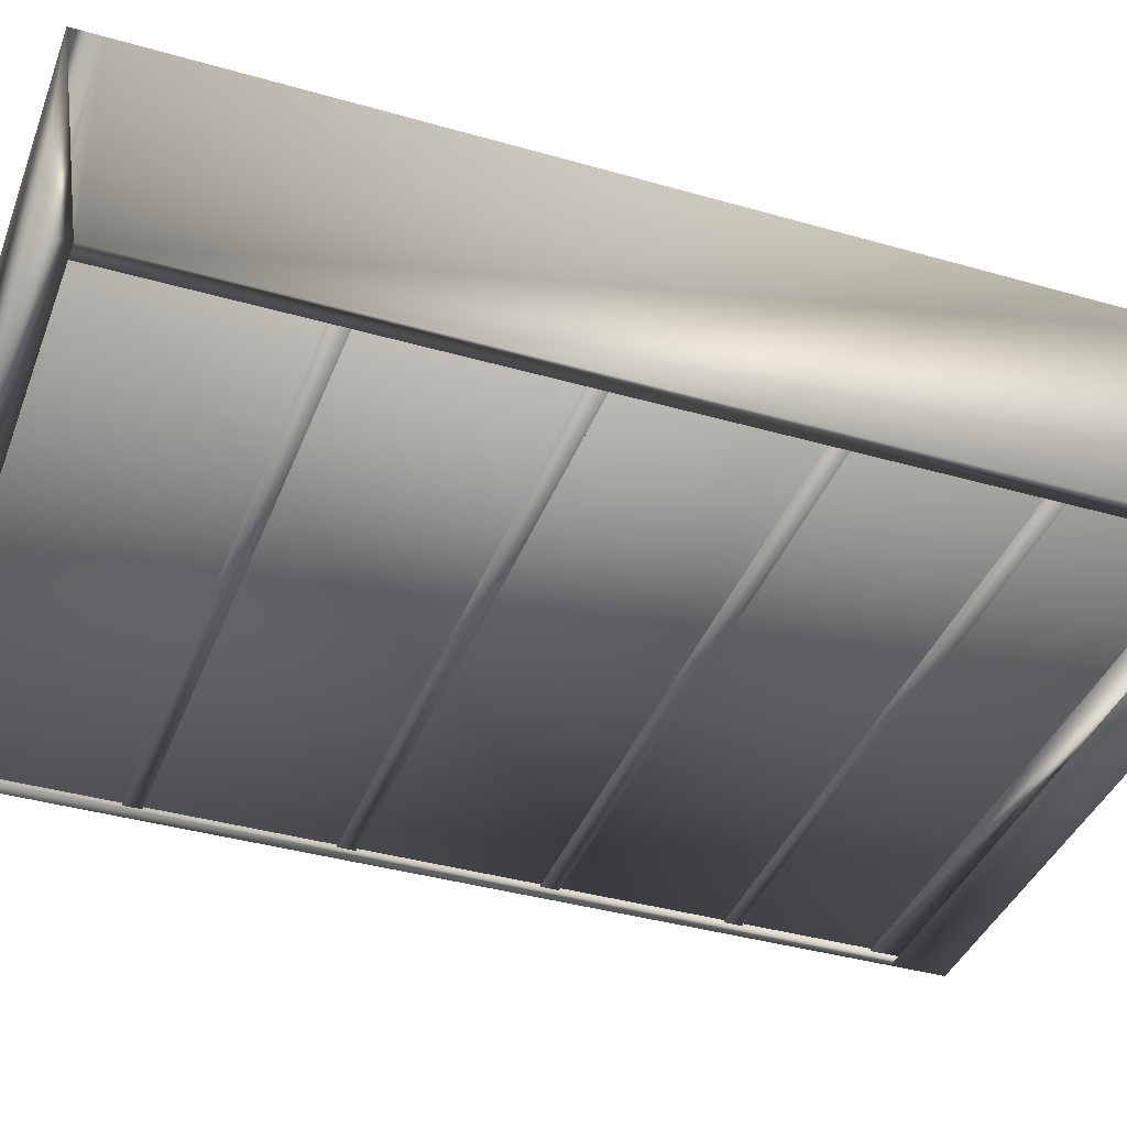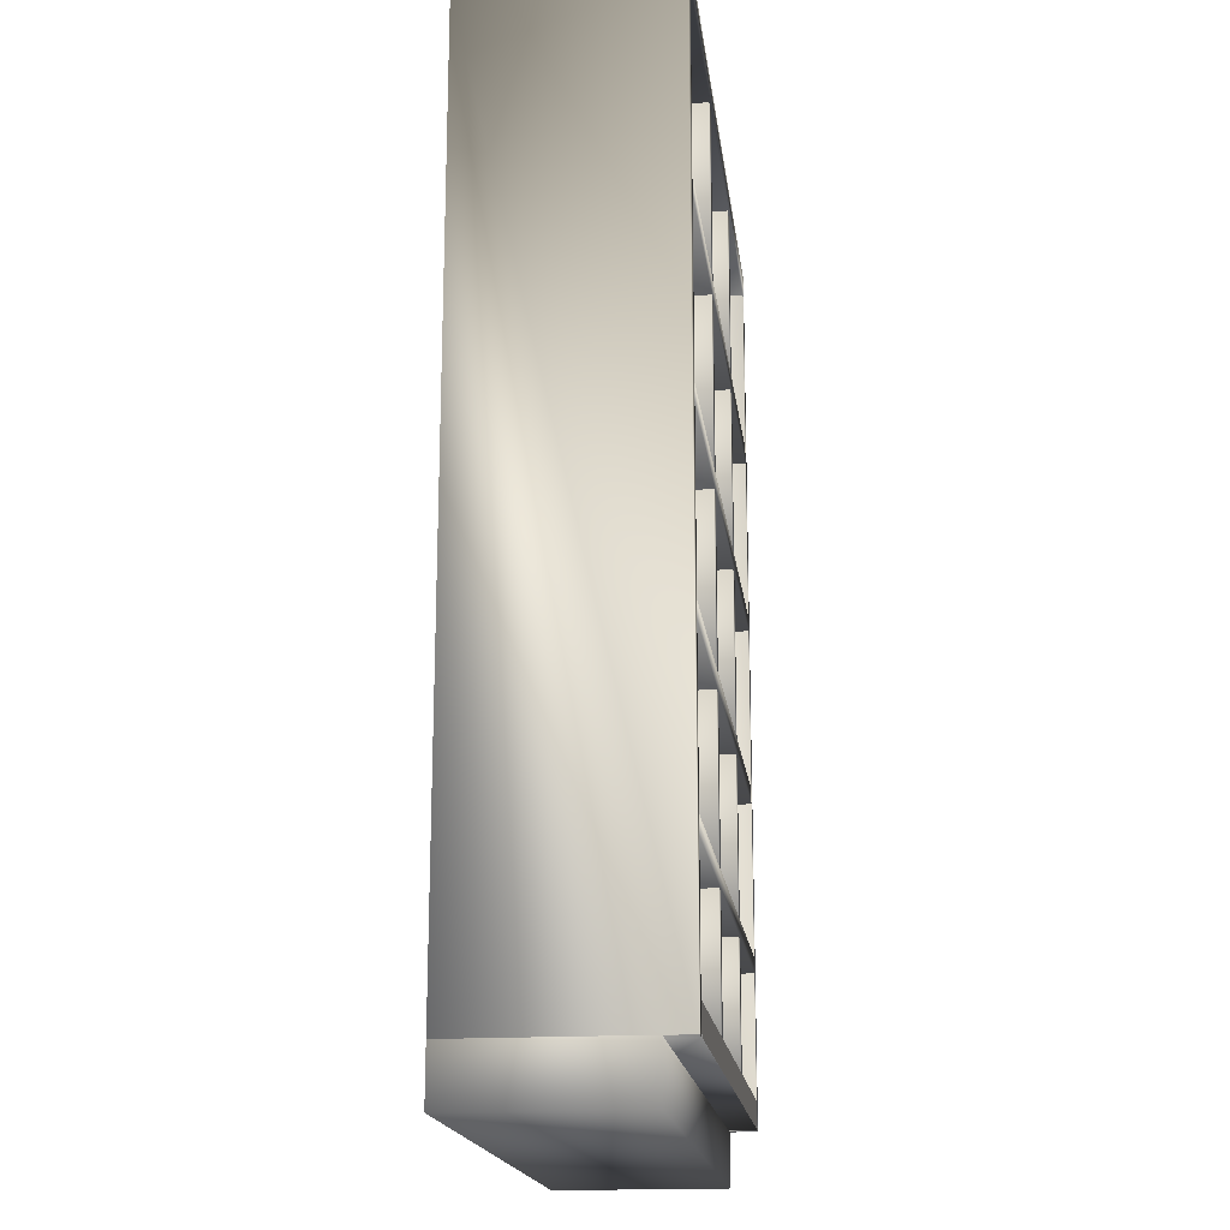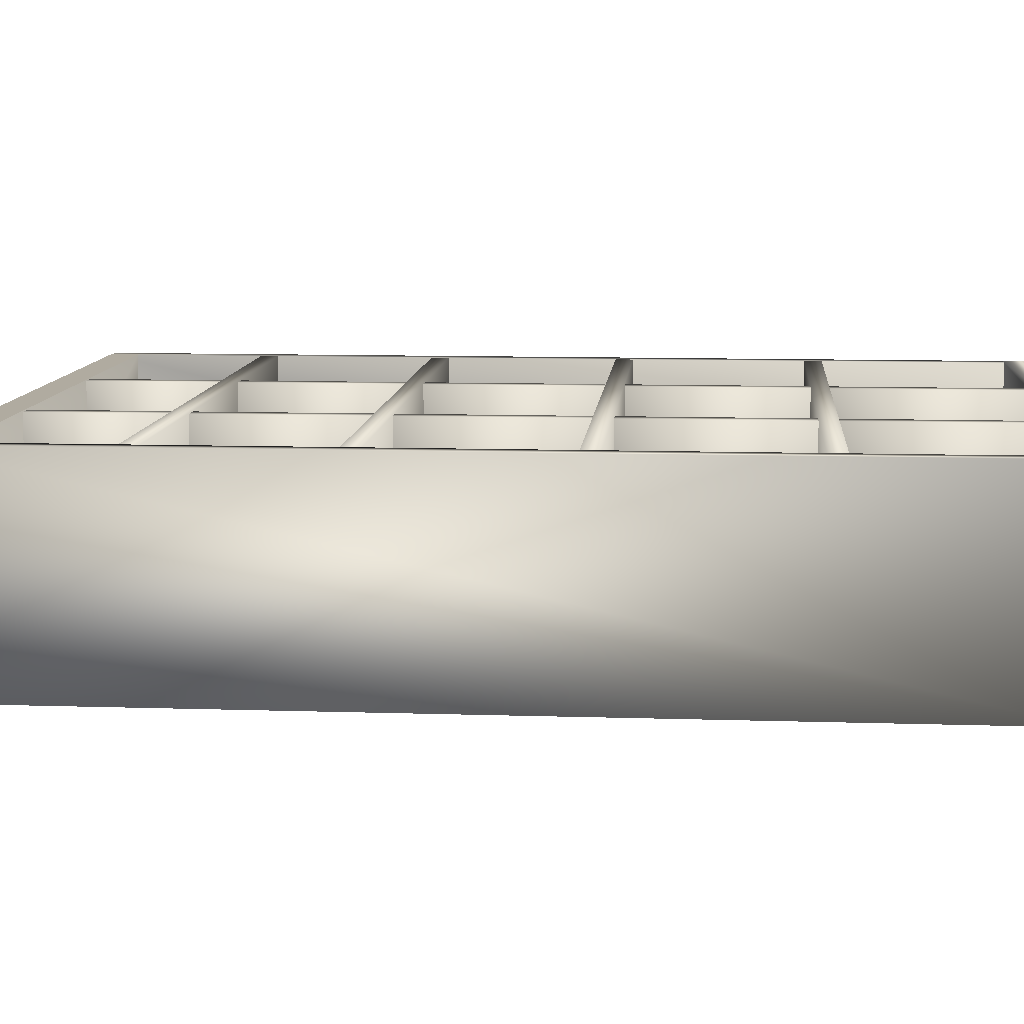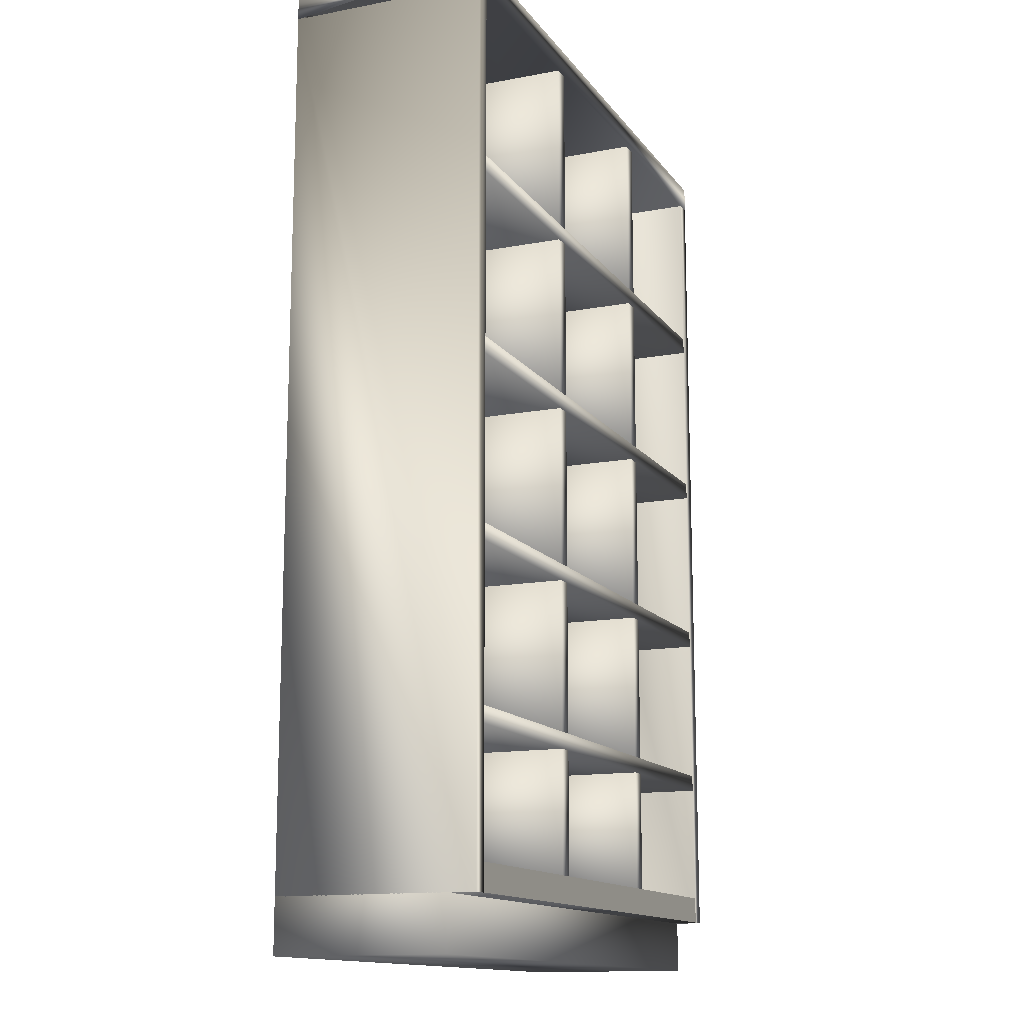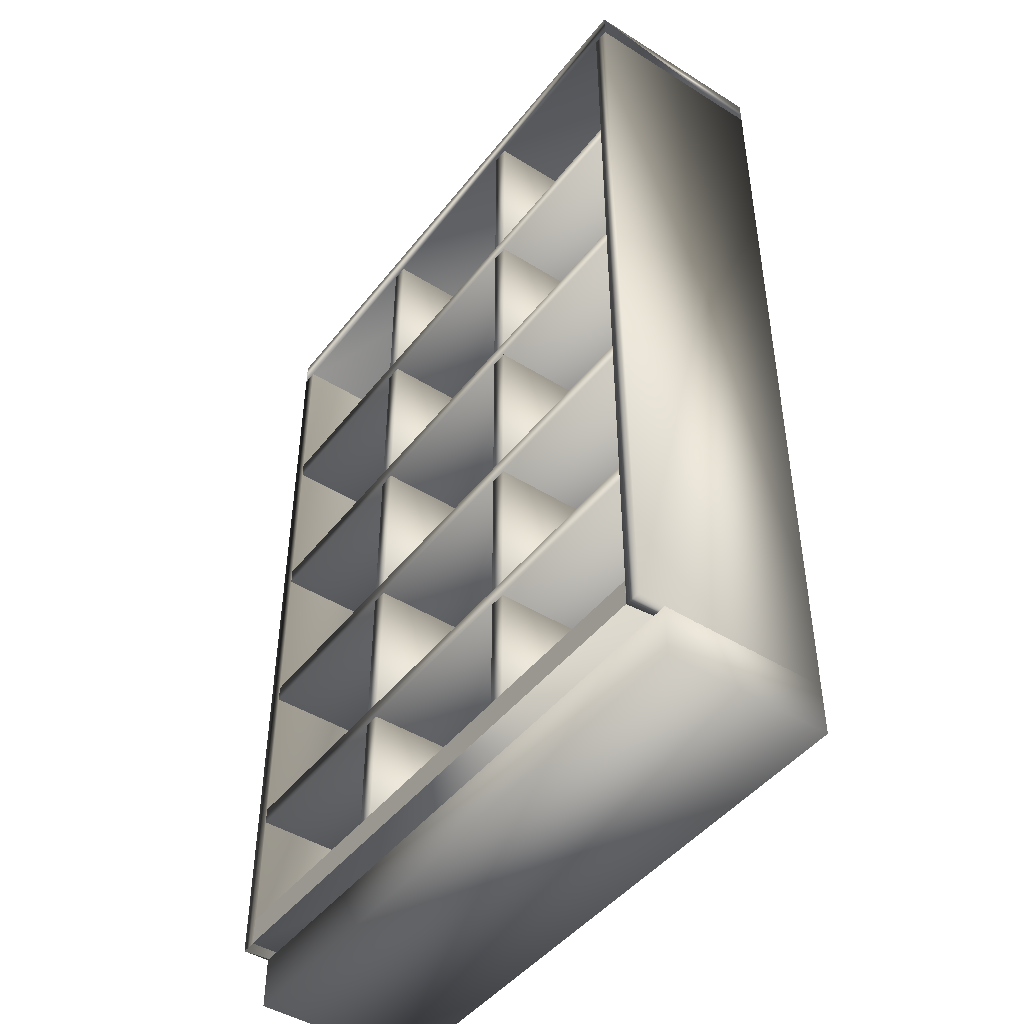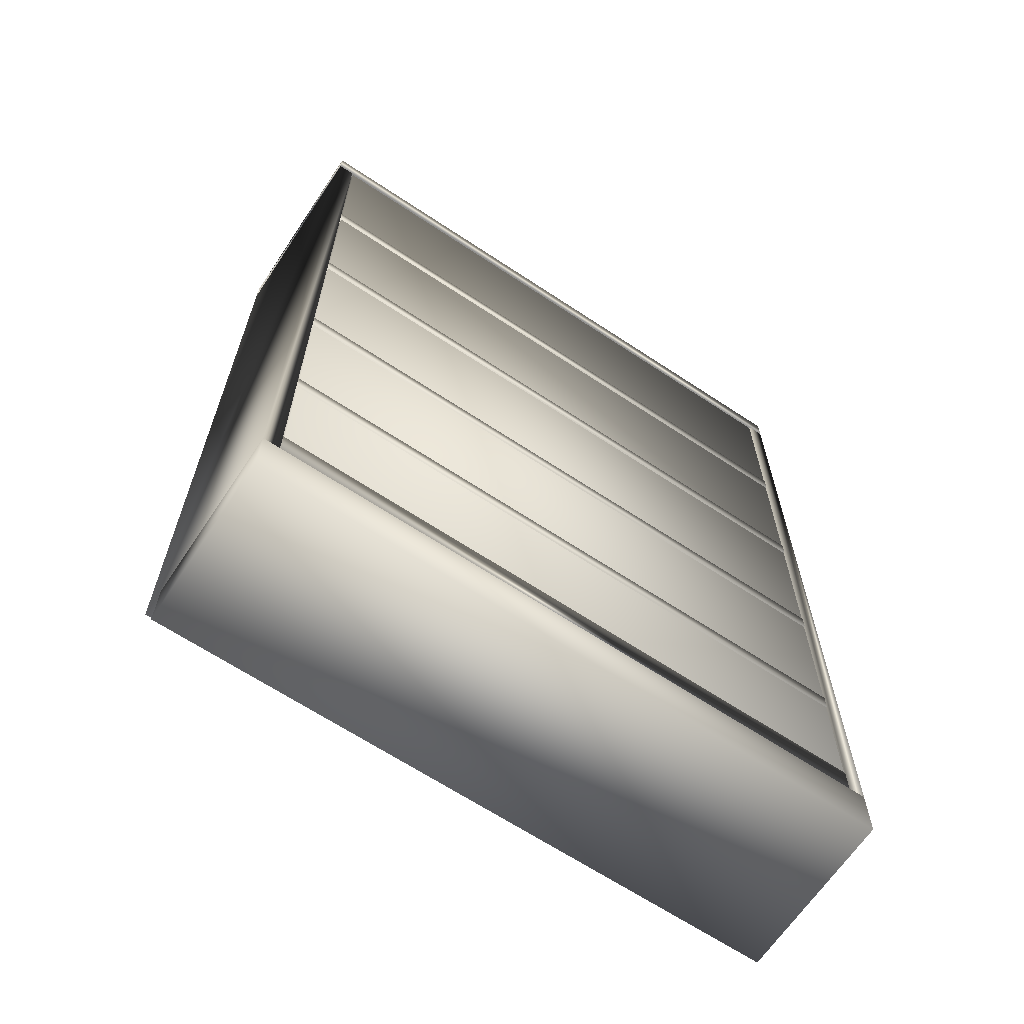
<metadata>
{"format":"obj","ext":"obj","renderer":"f3d","projection":"perspective","resolution":1024,"background":"white","views":[{"elev":-39.0,"azim":-109.8,"up":"+Z"},{"elev":-17.9,"azim":-83.1,"up":"+Y"},{"elev":9.8,"azim":94.8,"up":"+Z"},{"elev":-13.8,"azim":-67.2,"up":"+Y"},{"elev":-45.9,"azim":54.3,"up":"+Y"},{"elev":-65.6,"azim":146.3,"up":"+Y"}]}
</metadata>
<code>
v 0.0416 0.105 0.225
v 0.6438 0.105 0.225
v 0.6438 0.07794 0.225
v 0.0416 0.07794 0.225
v 0.6438 0.5923 0.02502
v 0.0416 0.5923 0.02502
v 0.0416 0.5756 0.02502
v 0.6438 0.5756 0.02502
v 0.0416 0.5756 0.2246
v 0.6438 0.5756 0.2246
v 0.0416 0.5923 0.2246
v 0.6438 0.5923 0.2246
v 0.4484 0.7736 0.2239
v 0.4652 0.7736 0.2239
v 0.4652 0.9485 0.2239
v 0.4484 0.9485 0.2239
v 0.4484 0.7736 0.04108
v 0.4652 0.7736 0.04108
v 0.4652 0.9485 0.04108
v 0.4484 0.9485 0.04108
v 0.2342 0.7736 0.2239
v 0.251 0.7736 0.2239
v 0.251 0.9485 0.2239
v 0.2342 0.9485 0.2239
v 0.2342 0.7736 0.04108
v 0.251 0.7736 0.04108
v 0.251 0.9485 0.04108
v 0.2342 0.9485 0.04108
v 0.4484 0.5931 0.2239
v 0.4652 0.5931 0.2239
v 0.4652 0.759 0.2239
v 0.4484 0.759 0.2239
v 0.4484 0.5931 0.04108
v 0.4652 0.5931 0.04108
v 0.4652 0.759 0.04108
v 0.4484 0.759 0.04108
v 0.2342 0.5931 0.2239
v 0.251 0.5931 0.2239
v 0.251 0.759 0.2239
v 0.2342 0.759 0.2239
v 0.2342 0.5931 0.04108
v 0.251 0.5931 0.04108
v 0.251 0.759 0.04108
v 0.2342 0.759 0.04108
v 0.4484 0.4126 0.2239
v 0.4652 0.4126 0.2239
v 0.4652 0.575 0.2239
v 0.4484 0.575 0.2239
v 0.4484 0.4126 0.04108
v 0.4652 0.4126 0.04108
v 0.4652 0.575 0.04108
v 0.4484 0.575 0.04108
v 0.2342 0.4126 0.2239
v 0.251 0.4126 0.2239
v 0.251 0.575 0.2239
v 0.2342 0.575 0.2239
v 0.2342 0.4126 0.04108
v 0.251 0.4126 0.04108
v 0.251 0.575 0.04108
v 0.2342 0.575 0.04108
v 0.4484 0.2436 0.2239
v 0.4652 0.2436 0.2239
v 0.4652 0.396 0.2239
v 0.4484 0.396 0.2239
v 0.4484 0.2436 0.04108
v 0.4652 0.2436 0.04108
v 0.4652 0.396 0.04108
v 0.4484 0.396 0.04108
v 0.2342 0.2436 0.2239
v 0.251 0.2436 0.2239
v 0.251 0.396 0.2239
v 0.2342 0.396 0.2239
v 0.2342 0.2436 0.04108
v 0.251 0.2436 0.04108
v 0.251 0.396 0.04108
v 0.2342 0.396 0.04108
v 0.6438 0.2441 0.02502
v 0.0416 0.2441 0.02502
v 0.0416 0.2274 0.02502
v 0.6438 0.2274 0.02502
v 0.0416 0.2274 0.2246
v 0.6438 0.2274 0.2246
v 0.0416 0.2441 0.2246
v 0.6438 0.2441 0.2246
v 0.4484 0.1051 0.2239
v 0.4652 0.1051 0.2239
v 0.4652 0.2279 0.2239
v 0.4484 0.2279 0.2239
v 0.4484 0.1051 0.04108
v 0.4652 0.1051 0.04108
v 0.4652 0.2279 0.04108
v 0.4484 0.2279 0.04108
v 0.2342 0.1051 0.2239
v 0.251 0.1051 0.2239
v 0.251 0.2279 0.2239
v 0.2342 0.2279 0.2239
v 0.2342 0.1051 0.04108
v 0.251 0.1051 0.04108
v 0.251 0.2279 0.04108
v 0.2342 0.2279 0.04108
v 0.04119 0.08661 0.02616
v 0.04119 0.08661 0.04137
v 0.04119 0.9504 0.04137
v 0.04119 0.9504 0.02616
v 0.6419 0.08661 0.02616
v 0.6419 0.08661 0.04137
v 0.6419 0.9504 0.04137
v 0.6419 0.9504 0.02616
v 0.6438 0.7744 0.02502
v 0.04162 0.7744 0.02502
v 0.04162 0.7578 0.02502
v 0.6438 0.7578 0.02502
v 0.04162 0.7578 0.2246
v 0.6438 0.7578 0.2246
v 0.04162 0.7744 0.2246
v 0.6438 0.7744 0.2246
v 0.6438 0.4126 0.02502
v 0.04162 0.4126 0.02502
v 0.04162 0.3959 0.02502
v 0.6438 0.3959 0.02502
v 0.04162 0.3959 0.2246
v 0.6438 0.3959 0.2246
v 0.04162 0.4126 0.2246
v 0.6438 0.4126 0.2246
v 0.025 0.9483 0.2246
v 0.025 0.07787 0.2246
v 0.04162 0.07787 0.2246
v 0.04162 0.9483 0.2246
v 0.6438 0.9483 0.2246
v 0.6438 0.07787 0.2246
v 0.6604 0.07787 0.2246
v 0.6604 0.9483 0.2246
v 0.04162 0.9483 0.02502
v 0.04162 0.07787 0.02502
v 0.025 0.9483 0.02502
v 0.025 0.07787 0.02502
v 0.6438 0.9483 0.02502
v 0.6438 0.07787 0.02502
v 0.6604 0.07787 0.02502
v 0.6604 0.9483 0.02502
v 0.04162 0.1046 0.2246
v 0.6438 0.1046 0.2246
v 0.6438 0.1046 0.02502
v 0.04162 0.1046 0.02502
v 0.6604 0.975 0.02502
v 0.025 0.975 0.02502
v 0.6604 0.975 0.2246
v 0.025 0.975 0.2246
v 0.025 0.025 0.1975
v 0.025 0.025 0.025
v 0.025 0.0782 0.025
v 0.025 0.0782 0.1975
v 0.6604 0.025 0.025
v 0.6604 0.0782 0.025
v 0.6604 0.025 0.1975
v 0.6604 0.0782 0.1975
f 1 2 3
f 3 4 1
f 5 6 7
f 7 8 5
f 9 10 8
f 7 9 8
f 11 9 7
f 7 6 11
f 8 10 12
f 12 5 8
f 5 12 11
f 11 6 5
f 9 11 12
f 10 9 12
f 15 14 13
f 16 15 13
f 18 17 13
f 14 18 13
f 19 18 14
f 15 19 14
f 20 19 15
f 16 20 15
f 17 20 16
f 13 17 16
f 19 20 17
f 18 19 17
f 23 22 21
f 24 23 21
f 26 25 21
f 22 26 21
f 27 26 22
f 23 27 22
f 28 27 23
f 24 28 23
f 25 28 24
f 21 25 24
f 27 28 25
f 26 27 25
f 31 30 29
f 32 31 29
f 34 33 29
f 30 34 29
f 35 34 30
f 31 35 30
f 36 35 31
f 32 36 31
f 33 36 32
f 29 33 32
f 35 36 33
f 34 35 33
f 39 38 37
f 40 39 37
f 42 41 37
f 38 42 37
f 43 42 38
f 39 43 38
f 44 43 39
f 40 44 39
f 41 44 40
f 37 41 40
f 43 44 41
f 42 43 41
f 47 46 45
f 48 47 45
f 50 49 45
f 46 50 45
f 51 50 46
f 47 51 46
f 52 51 47
f 47 48 52
f 49 52 48
f 45 49 48
f 51 52 49
f 50 51 49
f 55 54 53
f 56 55 53
f 58 57 53
f 54 58 53
f 59 58 54
f 55 59 54
f 60 59 55
f 55 56 60
f 57 60 56
f 53 57 56
f 59 60 57
f 58 59 57
f 63 62 61
f 64 63 61
f 66 65 61
f 62 66 61
f 67 66 62
f 63 67 62
f 68 67 63
f 64 68 63
f 65 68 64
f 61 65 64
f 67 68 65
f 66 67 65
f 71 70 69
f 72 71 69
f 74 73 69
f 70 74 69
f 75 74 70
f 71 75 70
f 76 75 71
f 72 76 71
f 73 76 72
f 69 73 72
f 75 76 73
f 74 75 73
f 77 78 79
f 79 80 77
f 81 82 80
f 80 79 81
f 83 81 79
f 79 78 83
f 80 82 84
f 84 77 80
f 77 84 83
f 83 78 77
f 81 83 84
f 82 81 84
f 87 86 85
f 88 87 85
f 90 89 85
f 86 90 85
f 91 90 86
f 87 91 86
f 92 91 87
f 88 92 87
f 89 92 88
f 85 89 88
f 91 92 89
f 90 91 89
f 95 94 93
f 96 95 93
f 98 97 93
f 94 98 93
f 99 98 94
f 95 99 94
f 100 99 95
f 96 100 95
f 97 100 96
f 93 97 96
f 99 100 97
f 98 99 97
f 103 102 101
f 104 103 101
f 106 105 101
f 102 106 101
f 107 106 102
f 103 107 102
f 108 107 103
f 104 108 103
f 105 108 104
f 101 105 104
f 107 108 105
f 106 107 105
f 109 110 111
f 111 112 109
f 113 114 112
f 112 111 113
f 115 113 111
f 111 110 115
f 112 114 116
f 116 109 112
f 109 116 115
f 115 110 109
f 117 118 119
f 119 120 117
f 121 122 120
f 120 119 121
f 123 121 119
f 119 118 123
f 120 122 124
f 124 117 120
f 117 124 123
f 123 118 117
f 127 126 125
f 125 128 127
f 131 130 129
f 129 132 131
f 127 128 133
f 133 134 127
f 135 125 126
f 126 136 135
f 134 136 126
f 133 128 125
f 135 136 134
f 134 133 135
f 137 138 139
f 139 140 137
f 129 137 140
f 130 131 139
f 137 129 130
f 130 138 137
f 131 132 140
f 140 139 131
f 138 130 127
f 138 127 134
f 141 142 143
f 141 143 144
f 144 134 141
f 142 138 143
f 134 144 143
f 138 134 143
f 135 146 145
f 135 145 140
f 145 147 140
f 146 135 148
f 145 148 147
f 145 146 148
f 125 140 132
f 140 125 135
f 147 148 125
f 125 132 147
f 113 115 116
f 114 113 116
f 121 123 124
f 122 121 124
f 127 142 141
f 130 142 127
f 149 150 151
f 151 152 149
f 150 153 154
f 154 151 150
f 155 149 152
f 152 156 155
f 154 153 155
f 155 156 154
f 153 150 149
f 153 149 155

</code>
